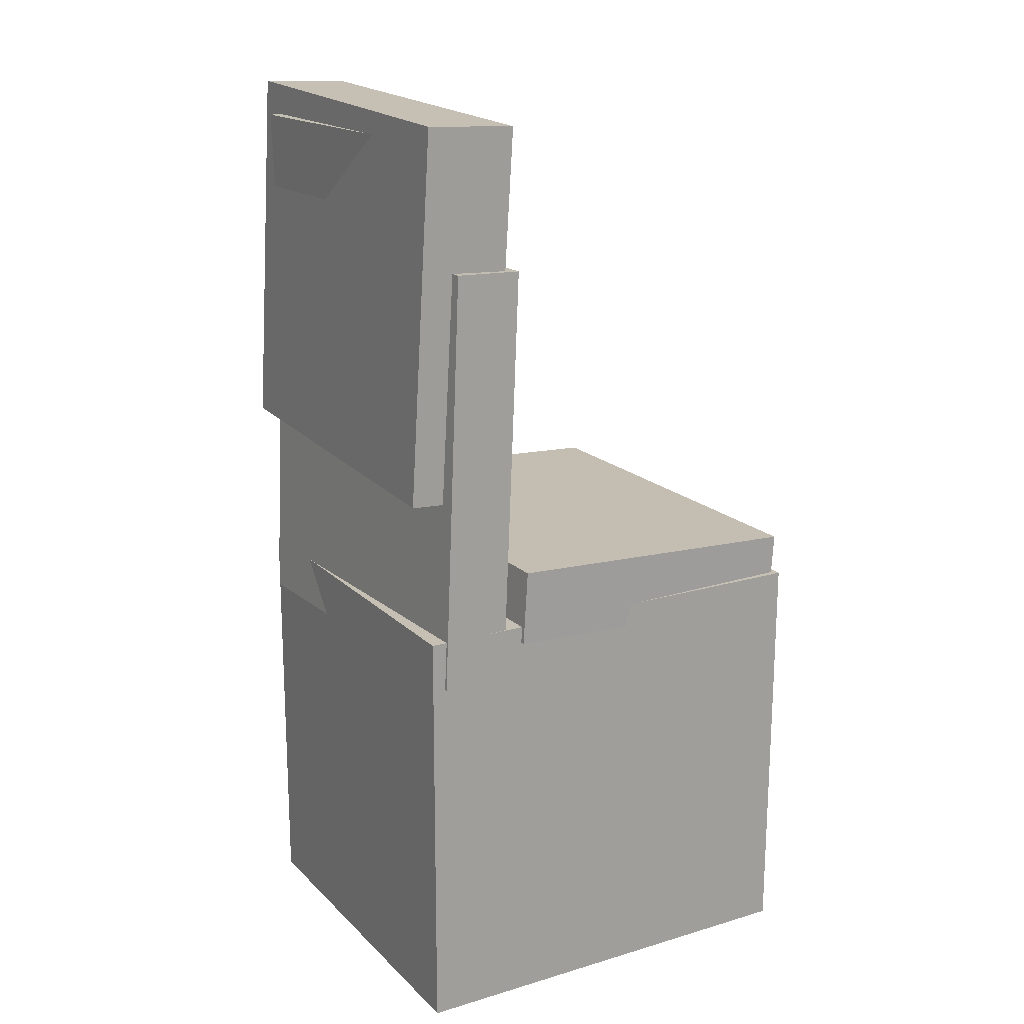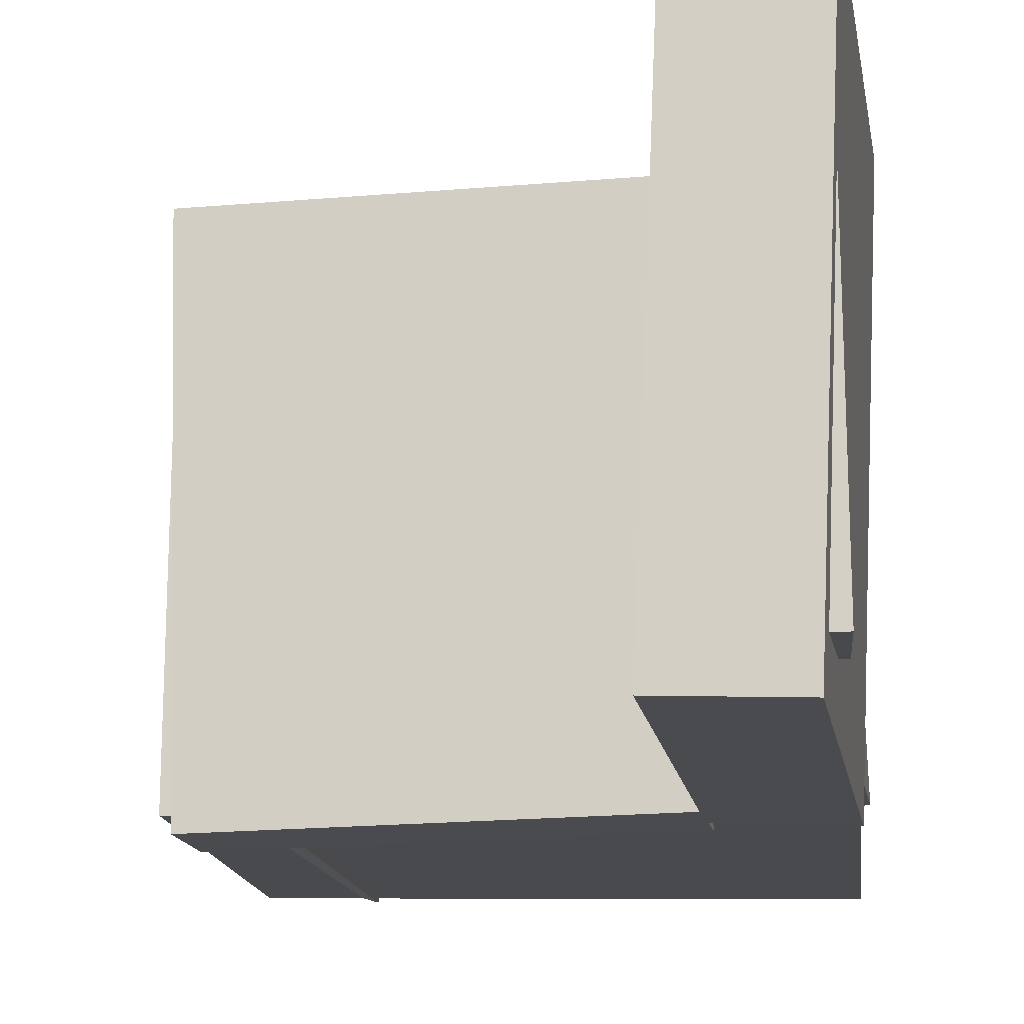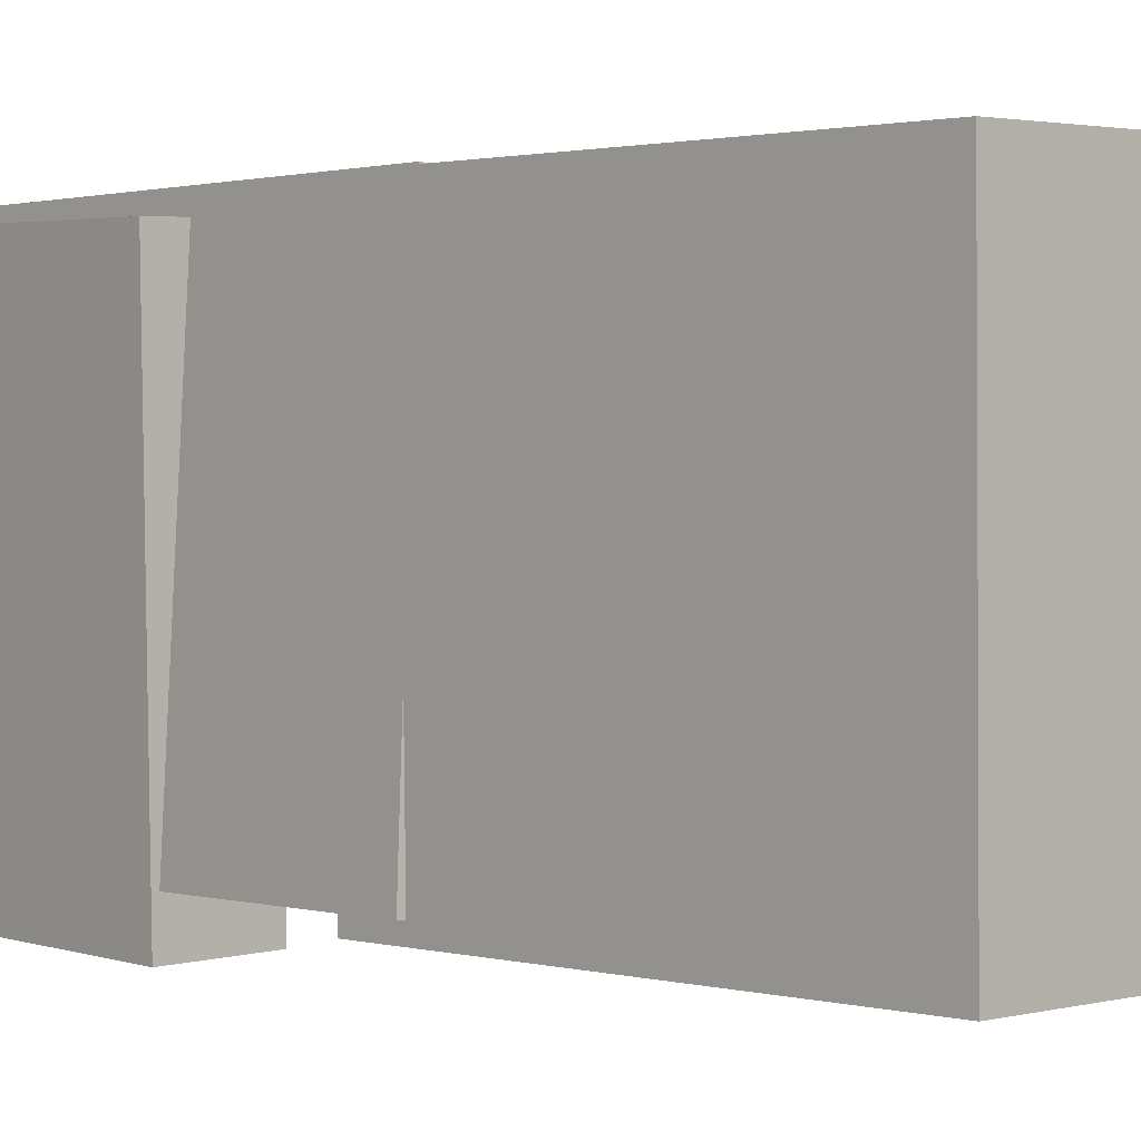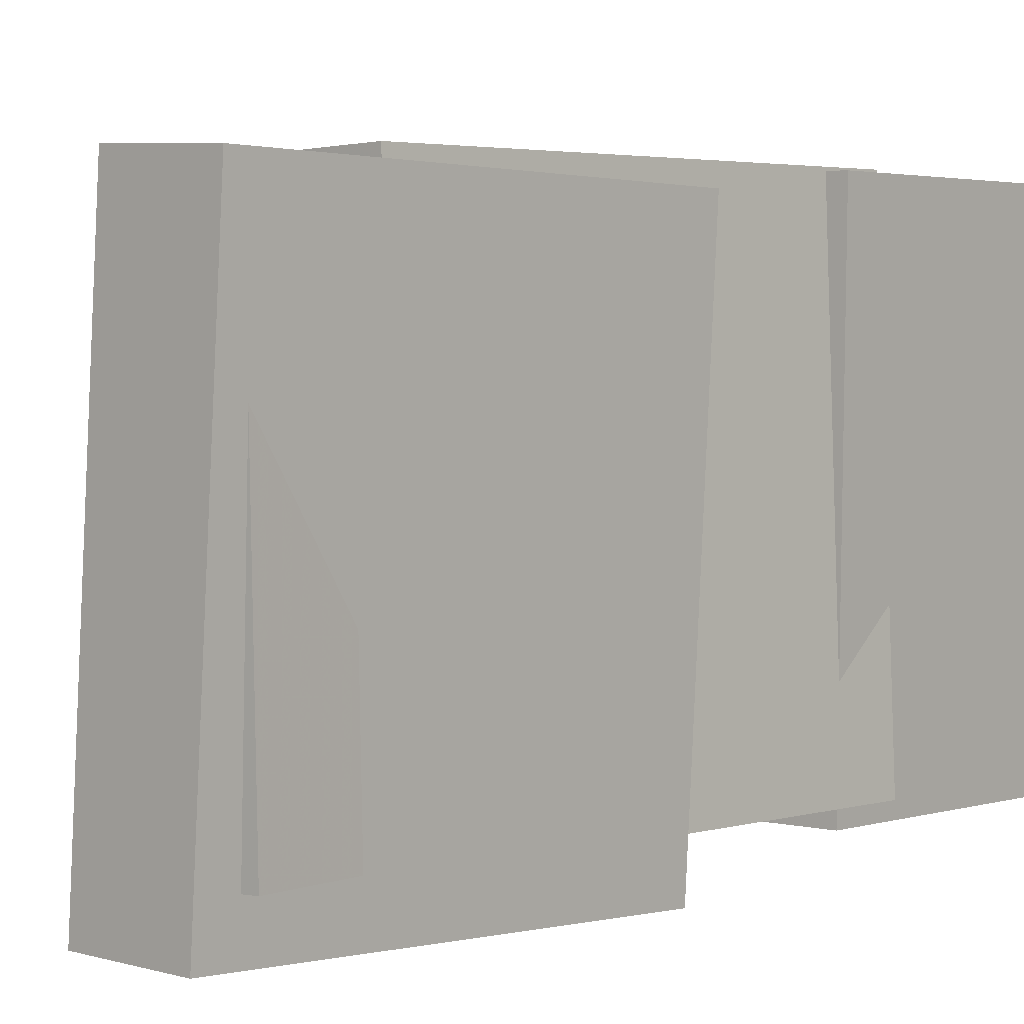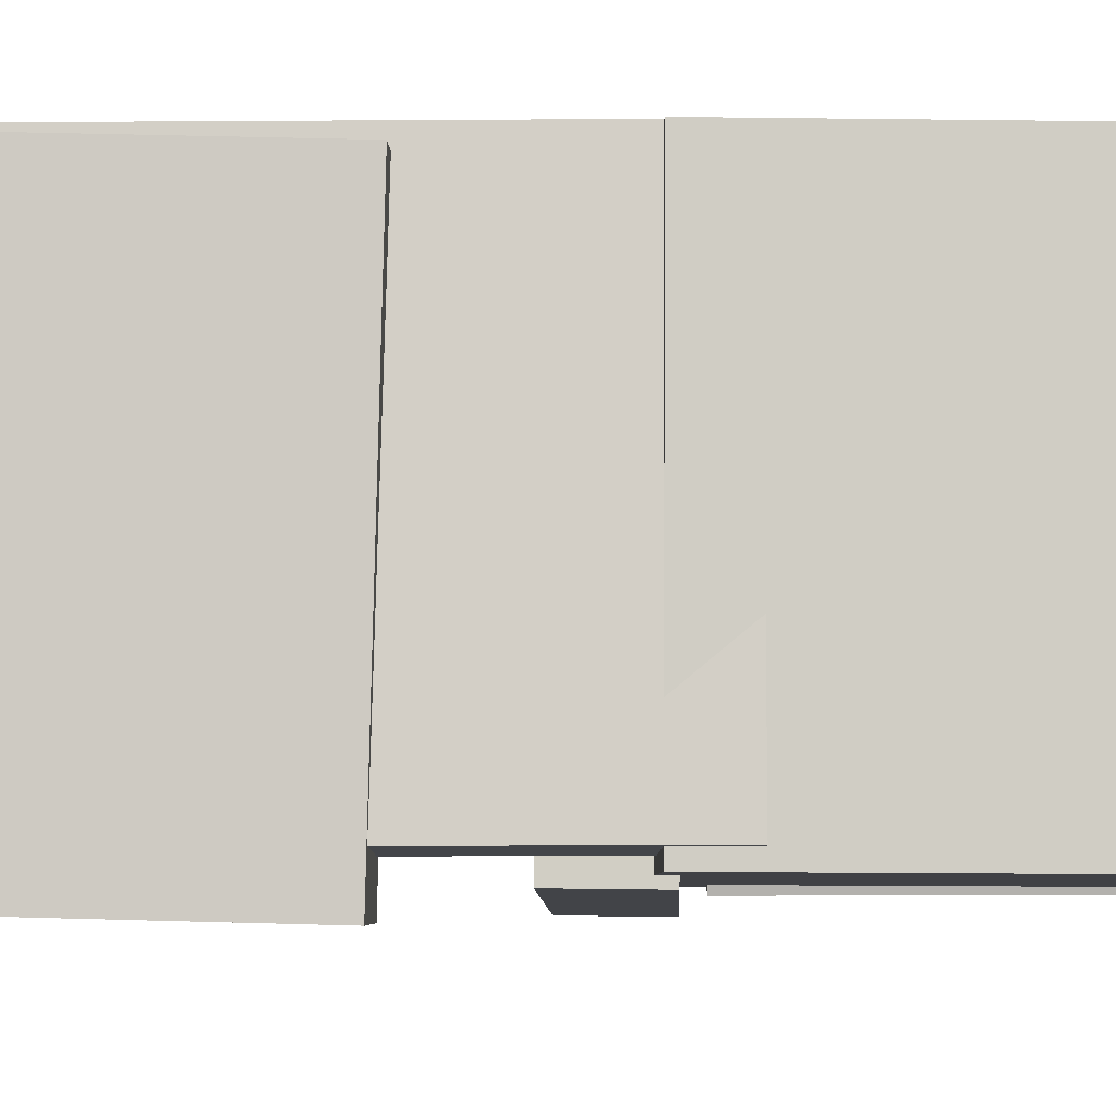
<metadata>
{"format":"obj","ext":"obj","renderer":"f3d","projection":"perspective","resolution":1024,"background":"white","views":[{"elev":17.9,"azim":-30.7,"up":"+Y"},{"elev":-12.9,"azim":-174.4,"up":"+Z"},{"elev":1.0,"azim":-43.7,"up":"+Z"},{"elev":2.7,"azim":-140.3,"up":"+Z"},{"elev":-6.6,"azim":-91.5,"up":"+Z"}]}
</metadata>
<code>
v -0.1738 0.386 -0.15
v -0.1702 0.3894 0.1289
v -0.1477 0.3866 -0.1504
v -0.1441 0.39 0.1286
v -0.1723 0.3194 -0.1492
v -0.1686 0.3228 0.1297
v -0.1461 0.32 -0.1496
v -0.1425 0.3234 0.1294
f 1.0 7.0 5.0
f 1.0 3.0 7.0
f 1.0 4.0 3.0
f 1.0 2.0 4.0
f 3.0 8.0 7.0
f 3.0 4.0 8.0
f 5.0 7.0 8.0
f 5.0 8.0 6.0
f 1.0 5.0 6.0
f 1.0 6.0 2.0
f 2.0 6.0 8.0
f 2.0 8.0 4.0
v -0.09751 -0.04693 -0.1726
v -0.09061 -0.05159 0.1719
v -0.09379 0.01921 -0.1718
v -0.0869 0.01455 0.1727
v 0.1809 -0.0625 -0.1784
v 0.1878 -0.06716 0.1661
v 0.1846 0.003636 -0.1776
v 0.1915 -0.001021 0.167
f 9.0 15.0 13.0
f 9.0 11.0 15.0
f 9.0 12.0 11.0
f 9.0 10.0 12.0
f 11.0 16.0 15.0
f 11.0 12.0 16.0
f 13.0 15.0 16.0
f 13.0 16.0 14.0
f 9.0 13.0 14.0
f 9.0 14.0 10.0
f 10.0 14.0 16.0
f 10.0 16.0 12.0
v -0.08418 0.4102 -0.1795
v -0.09715 0.4019 0.1647
v -0.09953 0.09055 -0.1877
v -0.1125 0.0823 0.1564
v -0.1612 0.4139 -0.1823
v -0.1742 0.4057 0.1619
v -0.1766 0.09432 -0.1905
v -0.1895 0.08607 0.1536
f 17.0 23.0 21.0
f 17.0 19.0 23.0
f 17.0 20.0 19.0
f 17.0 18.0 20.0
f 19.0 24.0 23.0
f 19.0 20.0 24.0
f 21.0 23.0 24.0
f 21.0 24.0 22.0
f 17.0 21.0 22.0
f 17.0 22.0 18.0
f 18.0 22.0 24.0
f 18.0 24.0 20.0
v 0.1294 -0.3976 -0.1676
v 0.1351 -0.07472 -0.1684
v 0.1688 -0.3982 -0.1553
v 0.1745 -0.07539 -0.1561
v 0.1187 -0.3973 -0.1335
v 0.1244 -0.07445 -0.1342
v 0.1581 -0.398 -0.1211
v 0.1638 -0.07512 -0.1219
f 25.0 31.0 29.0
f 25.0 27.0 31.0
f 25.0 28.0 27.0
f 25.0 26.0 28.0
f 27.0 32.0 31.0
f 27.0 28.0 32.0
f 29.0 31.0 32.0
f 29.0 32.0 30.0
f 25.0 29.0 30.0
f 25.0 30.0 26.0
f 26.0 30.0 32.0
f 26.0 32.0 28.0
v -0.165 0.2844 -0.156
v -0.1521 0.2845 0.1688
v -0.1056 0.2819 -0.1584
v -0.09267 0.2819 0.1664
v -0.1806 -0.08065 -0.1553
v -0.1676 -0.08062 0.1695
v -0.1212 -0.08319 -0.1577
v -0.1082 -0.08315 0.1671
f 33.0 39.0 37.0
f 33.0 35.0 39.0
f 33.0 36.0 35.0
f 33.0 34.0 36.0
f 35.0 40.0 39.0
f 35.0 36.0 40.0
f 37.0 39.0 40.0
f 37.0 40.0 38.0
f 33.0 37.0 38.0
f 33.0 38.0 34.0
f 34.0 38.0 40.0
f 34.0 40.0 36.0
v -0.1794 -0.03701 0.1671
v -0.1791 -0.4027 0.1656
v 0.1945 -0.03664 0.172
v 0.1949 -0.4023 0.1704
v -0.1751 -0.03555 -0.1669
v -0.1748 -0.4012 -0.1685
v 0.1988 -0.03518 -0.1621
v 0.1992 -0.4009 -0.1637
f 41.0 47.0 45.0
f 41.0 43.0 47.0
f 41.0 44.0 43.0
f 41.0 42.0 44.0
f 43.0 48.0 47.0
f 43.0 44.0 48.0
f 45.0 47.0 48.0
f 45.0 48.0 46.0
f 41.0 45.0 46.0
f 41.0 46.0 42.0
f 42.0 46.0 48.0
f 42.0 48.0 44.0

</code>
